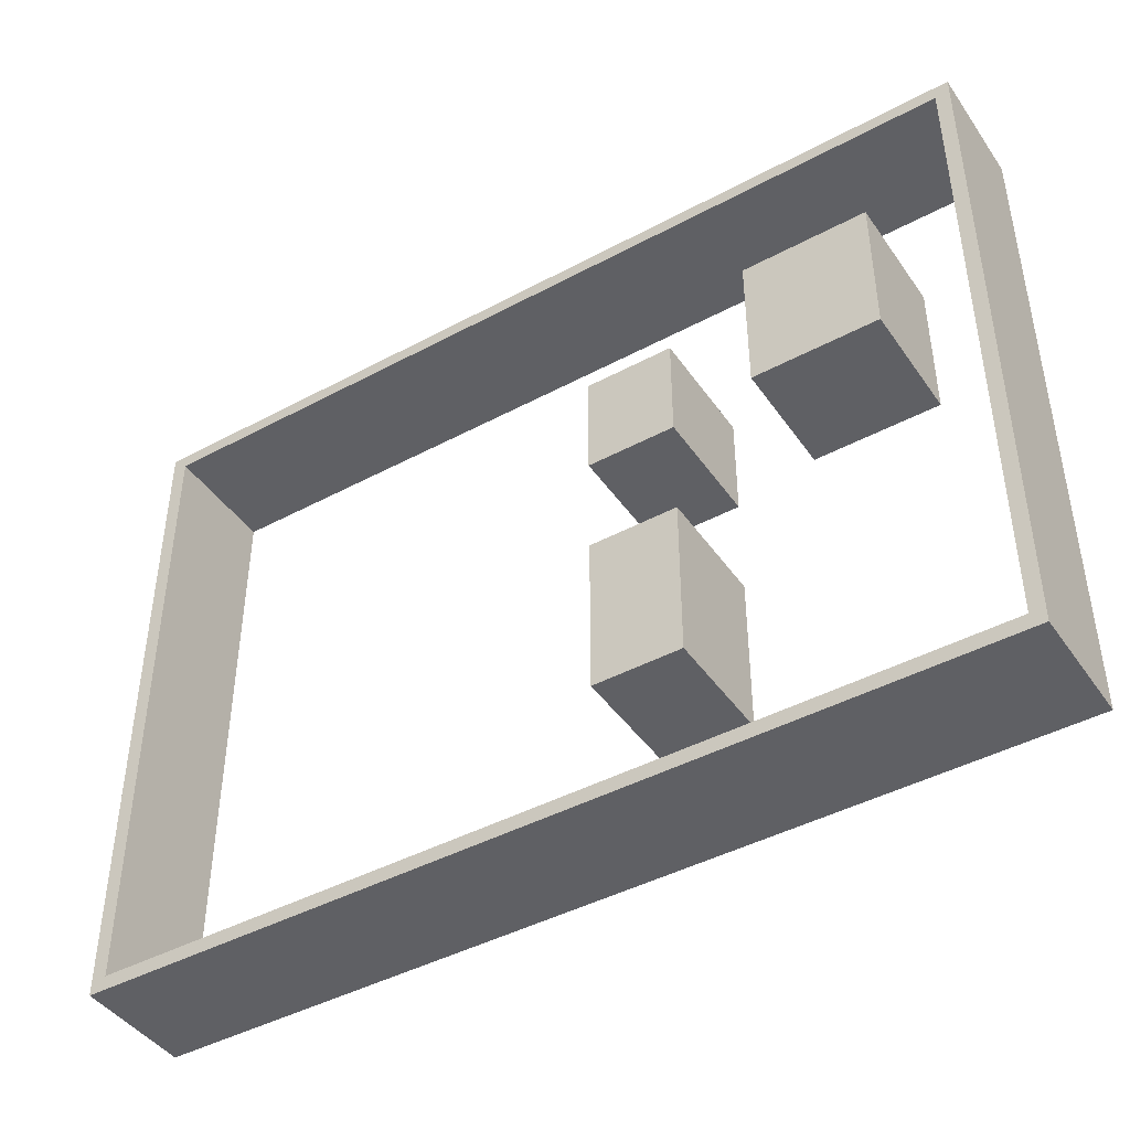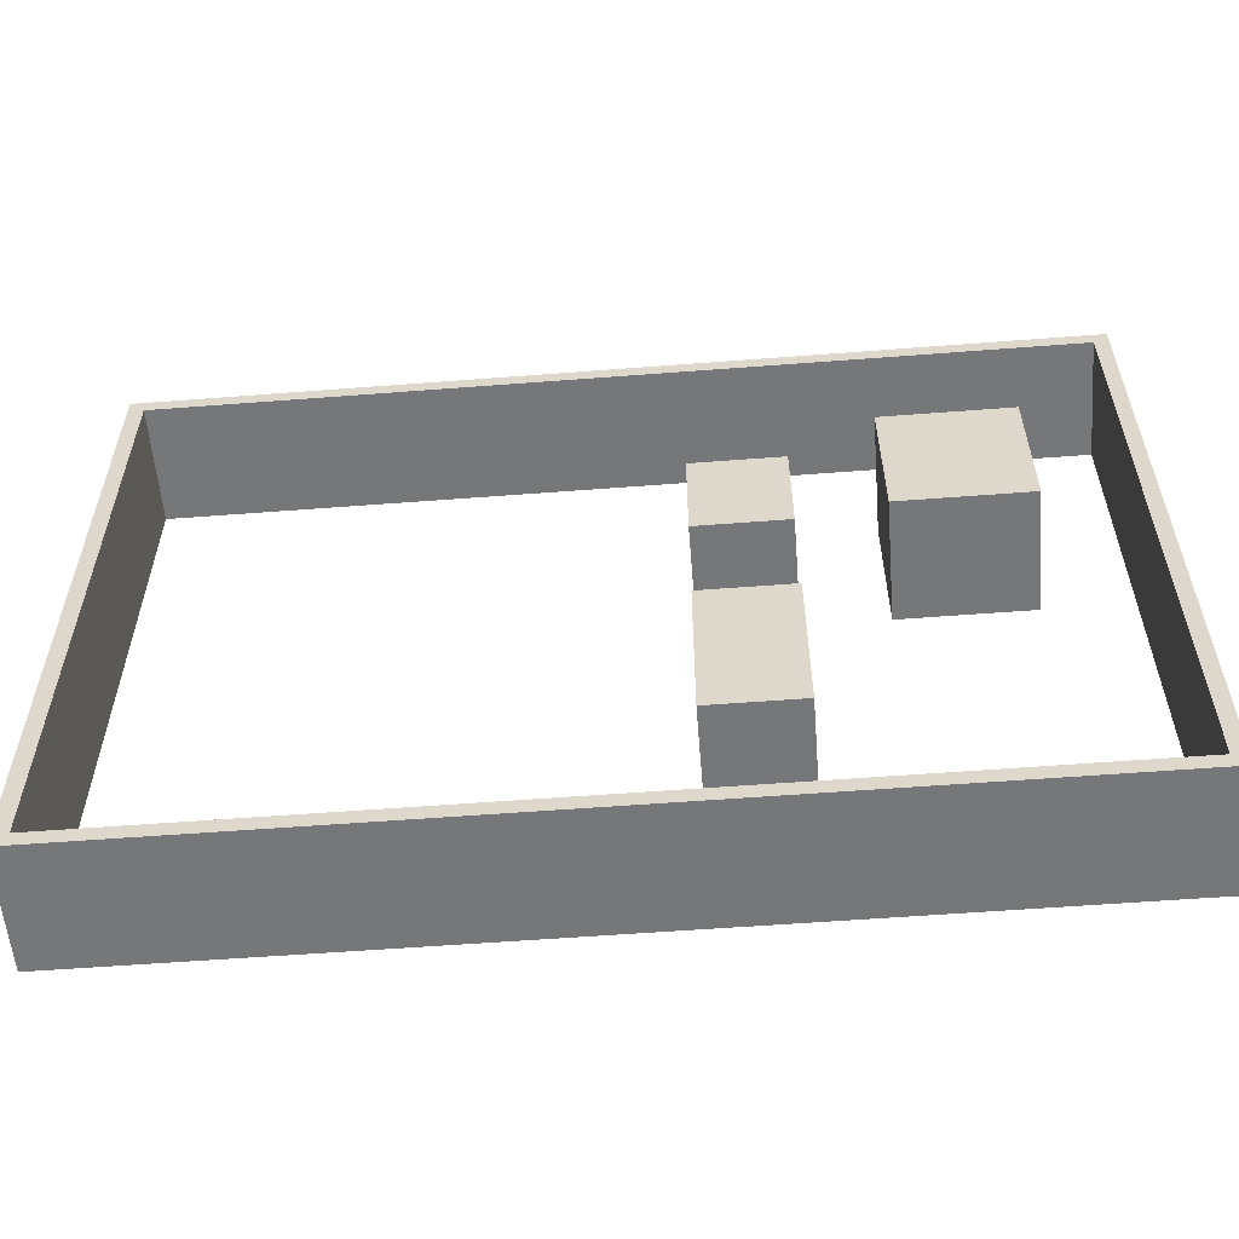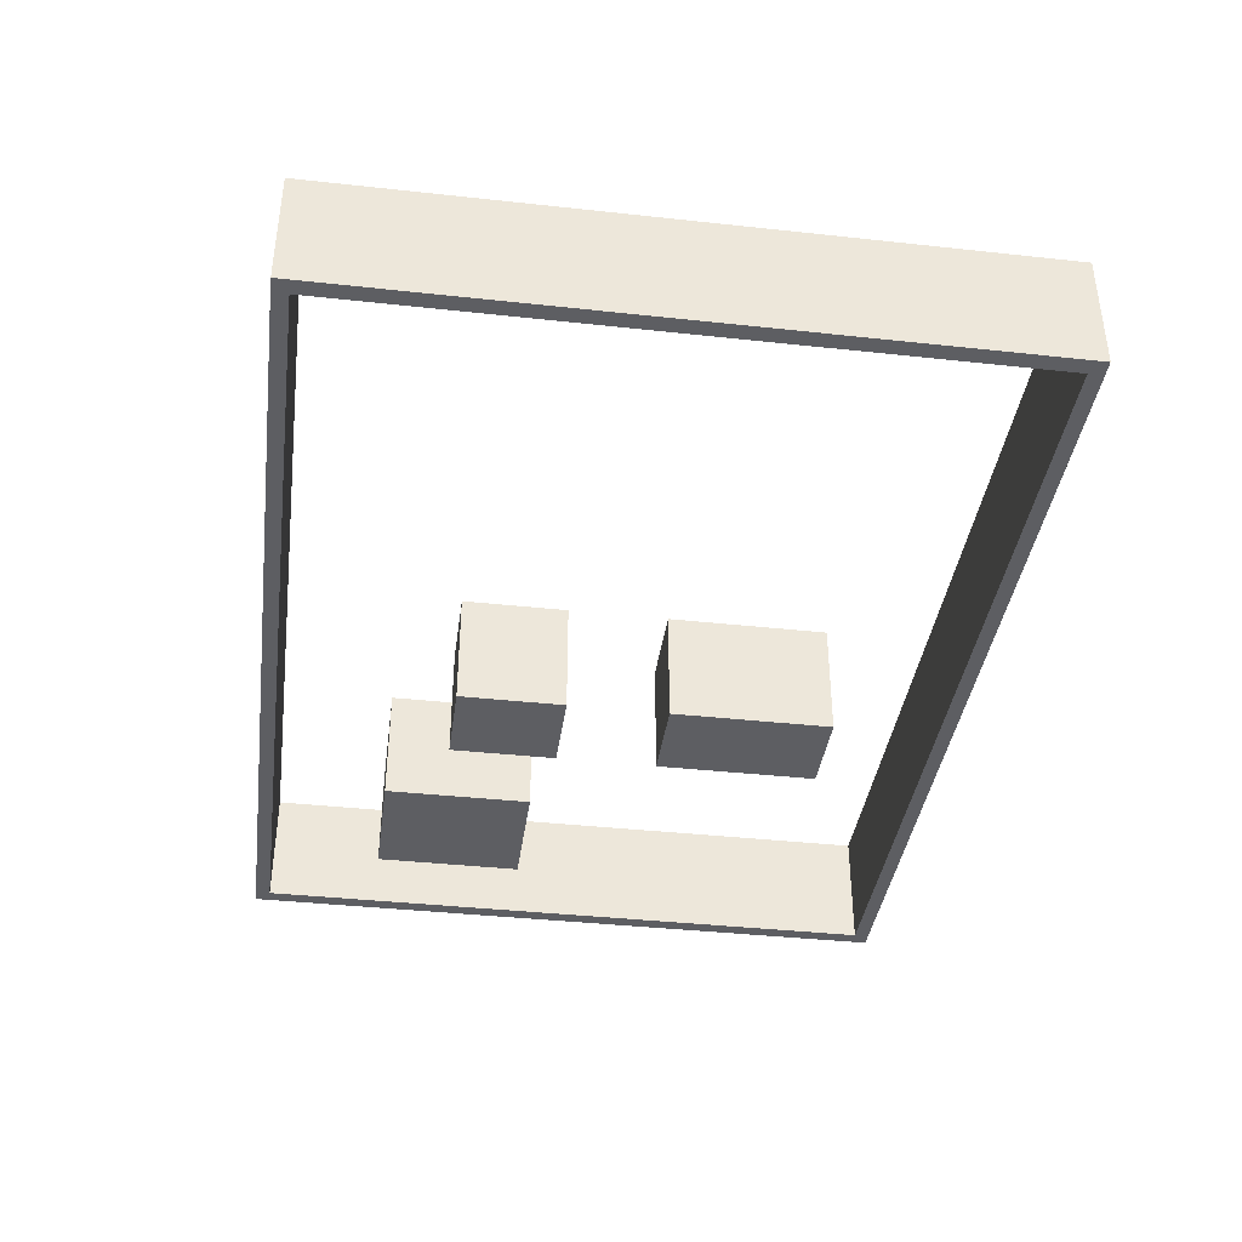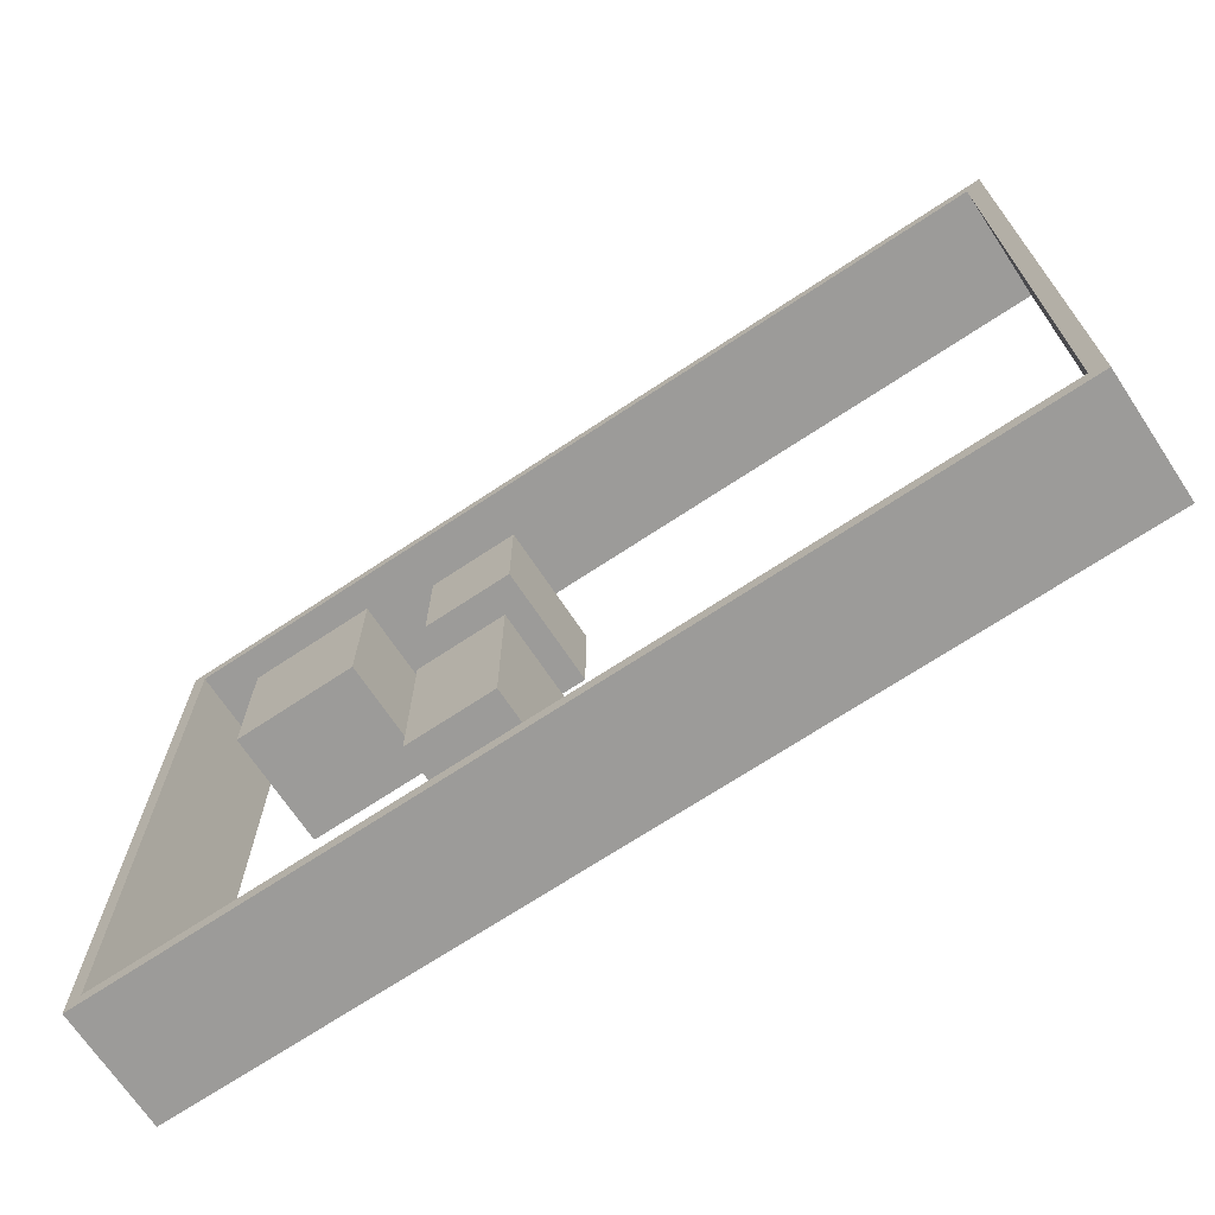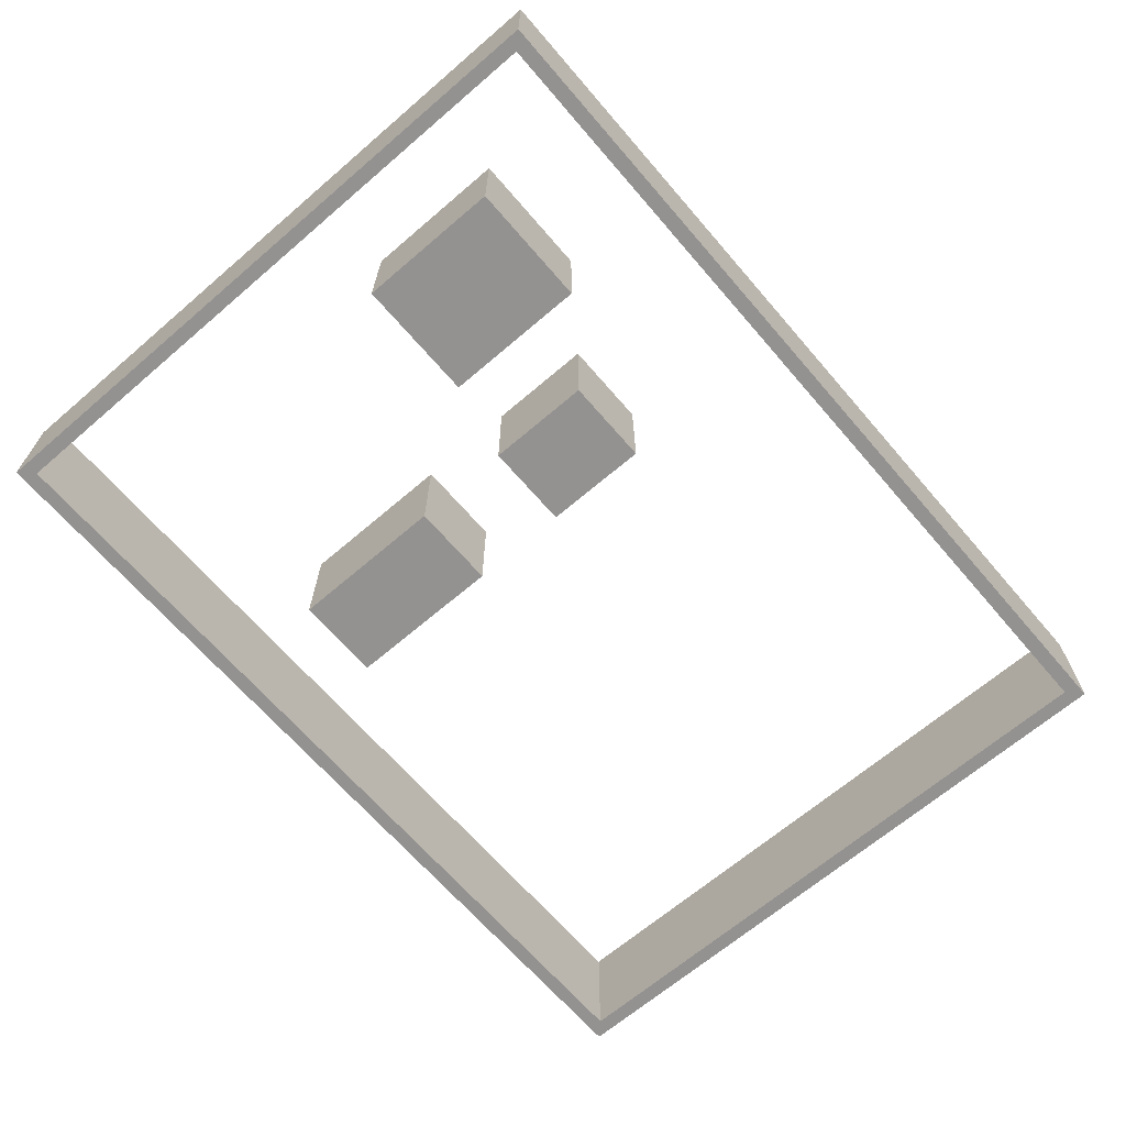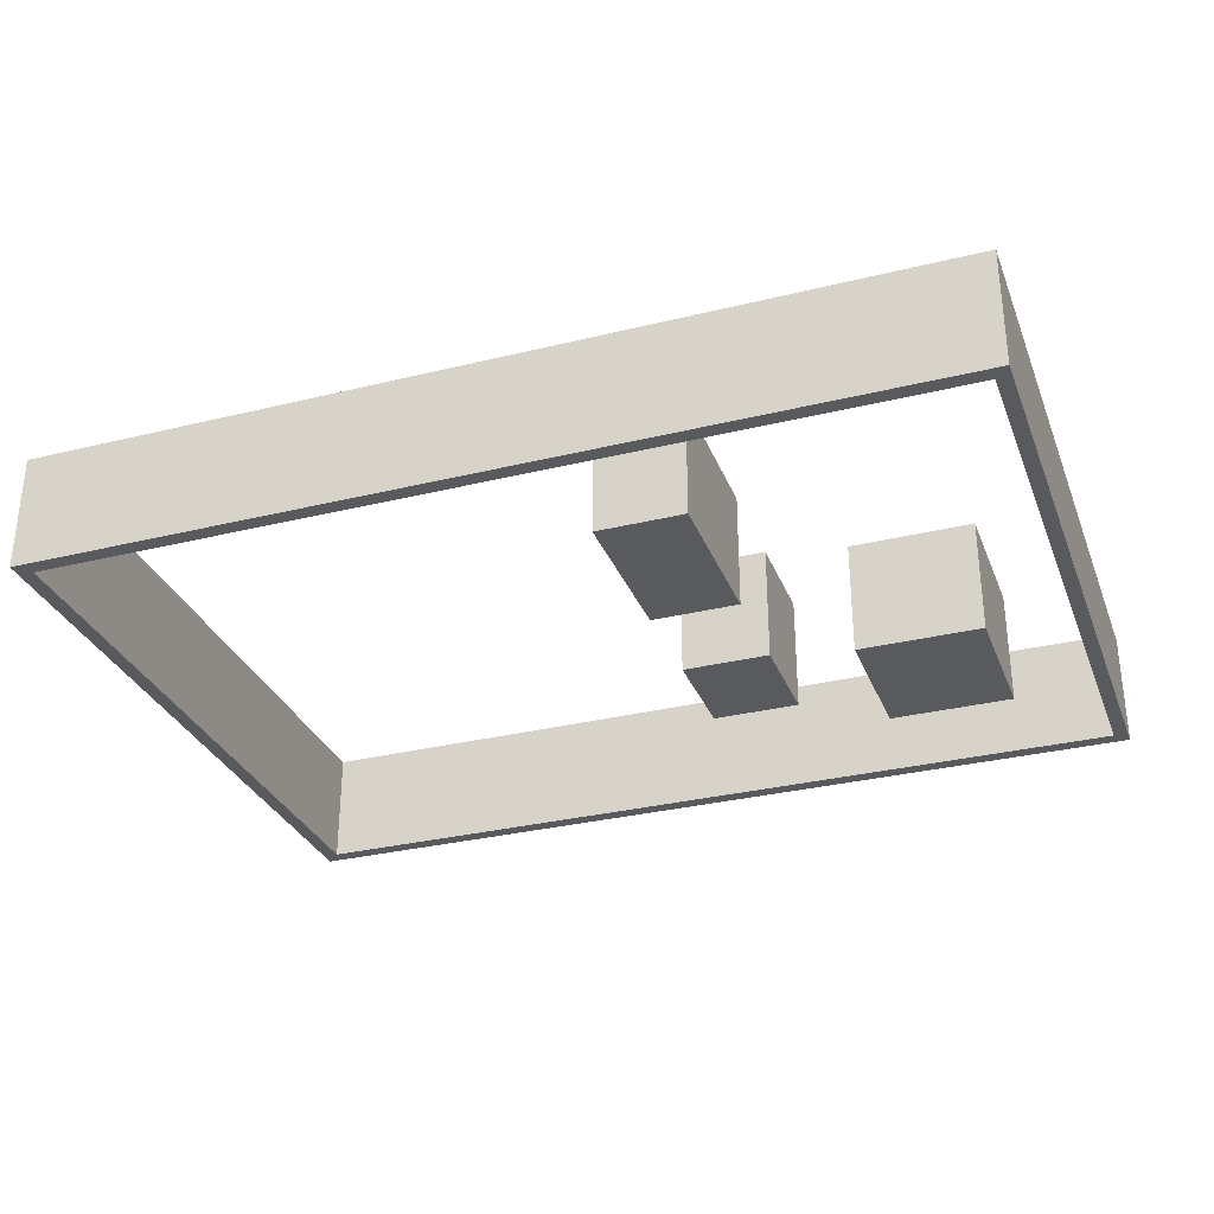
<metadata>
{"format":"obj","ext":"obj","renderer":"f3d","projection":"perspective","resolution":1024,"background":"white","views":[{"elev":-43.7,"azim":32.3,"up":"+Y"},{"elev":-57.1,"azim":4.6,"up":"+Y"},{"elev":-39.0,"azim":-97.8,"up":"+Z"},{"elev":-69.7,"azim":-146.4,"up":"+Y"},{"elev":-66.5,"azim":130.7,"up":"+Z"},{"elev":-31.1,"azim":19.3,"up":"+Z"}]}
</metadata>
<code>
g Mesh1 Component_4_1 Model
v 0.06 10.95 4.331e-15
v 14.96 10.95 4.331e-15
v 14.96 10.95 2
v 0.06 10.95 2
f 1 2 3 4
v -0.2 11.2 4.331e-15
f 1 5 2
v 0.06 0.05 -0
f 6 5 1
v -0.2 -0.2 -0
f 6 7 5
v 15.2 -0.2 -0
f 7 6 8
v 14.96 0.05 -0
f 9 8 6
v 15.2 11.2 4.331e-15
f 8 9 10
f 10 9 2
v 14.96 0.05 2
f 2 9 11 3
v 0.06 0.05 2
f 9 6 12 11
f 6 1 4 12
v -0.2 11.2 2
f 13 12 4
v -0.2 -0.2 2
f 14 12 13
f 12 14 11
v 15.2 -0.2 2
f 15 11 14
v 15.2 11.2 2
f 11 15 16
f 8 10 16 15
f 10 5 13 16
f 10 2 5
f 5 7 14 13
f 7 8 15 14
f 13 4 16
f 3 16 4
f 11 16 3
g Mesh2 Component_4_1 Model
v 13.56 6.55 2
v 13.56 9.05 2
v 11.41 9.05 2
v 11.41 6.55 2
f 17 18 19 20
v 13.56 6.55 -0
v 13.56 9.05 -0
f 21 22 18 17
v 11.41 6.55 -0
v 11.41 9.05 -0
f 22 21 23 24
f 23 21 17 20
f 24 23 20 19
f 22 24 19 18
g Mesh3 Component_4_1 Model
v 8.56 4.55 -0
v 8.56 1.81 -0
v 8.56 1.81 2
v 8.56 4.55 2
f 25 26 27 28
v 10.06 4.55 -0
v 10.06 1.81 -0
f 26 25 29 30
v 10.06 4.55 2
f 29 25 28 31
v 10.06 1.81 2
f 28 27 32 31
f 26 30 32 27
f 30 29 31 32
g Mesh4 Component_4_1 Model
v 8.56 8.05 -0
v 10.06 8.05 -0
v 10.06 6.25 -0
v 8.56 6.25 -0
f 33 34 35 36
v 8.56 8.05 2
v 10.06 8.05 2
f 34 33 37 38
v 8.56 6.25 2
f 33 36 39 37
v 10.06 6.25 2
f 36 35 40 39
f 35 34 38 40
f 38 37 39 40

</code>
